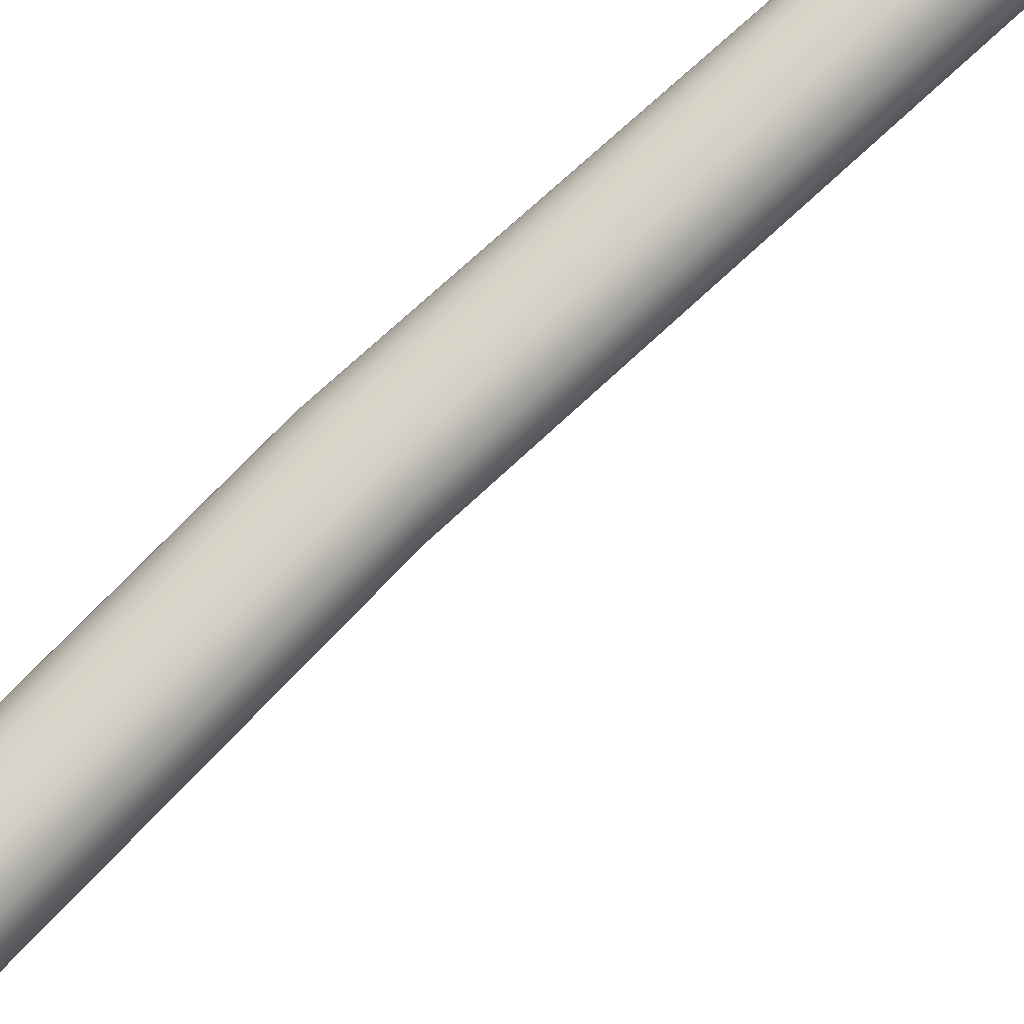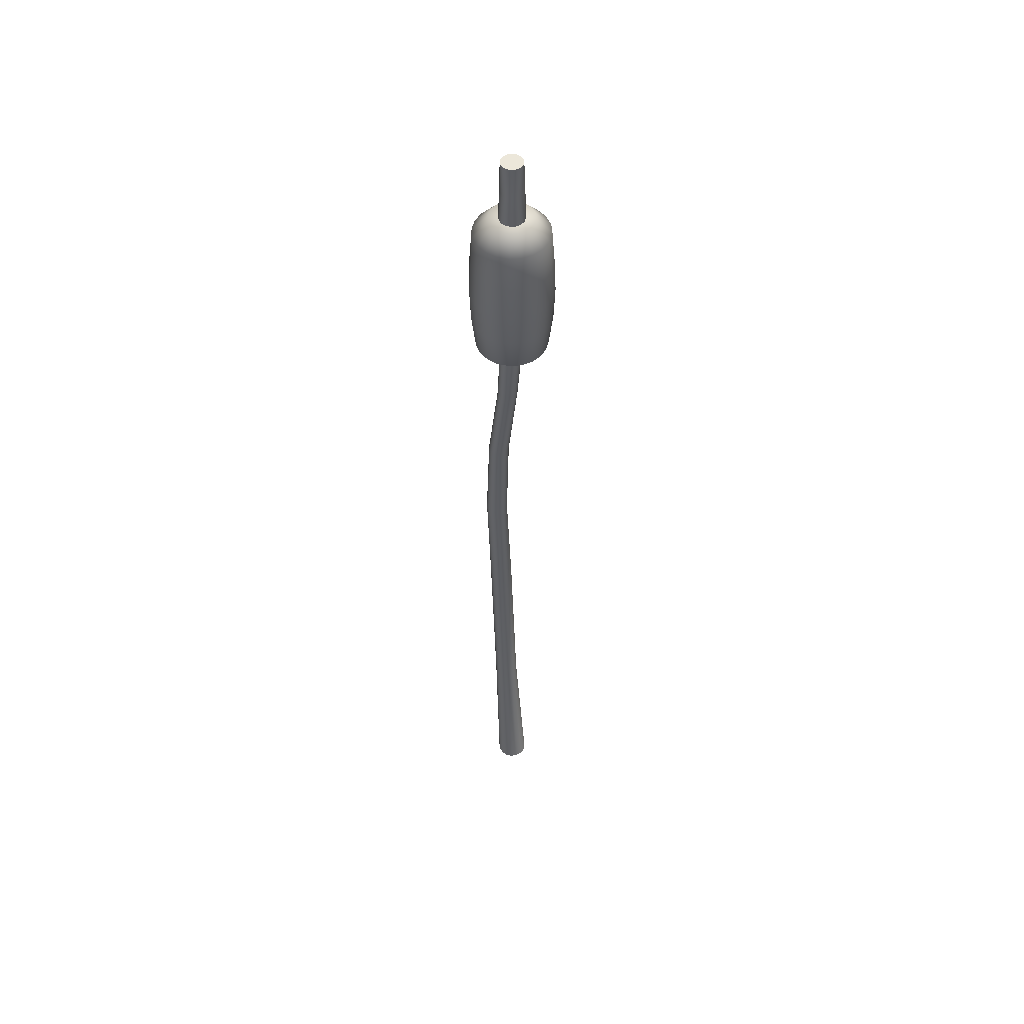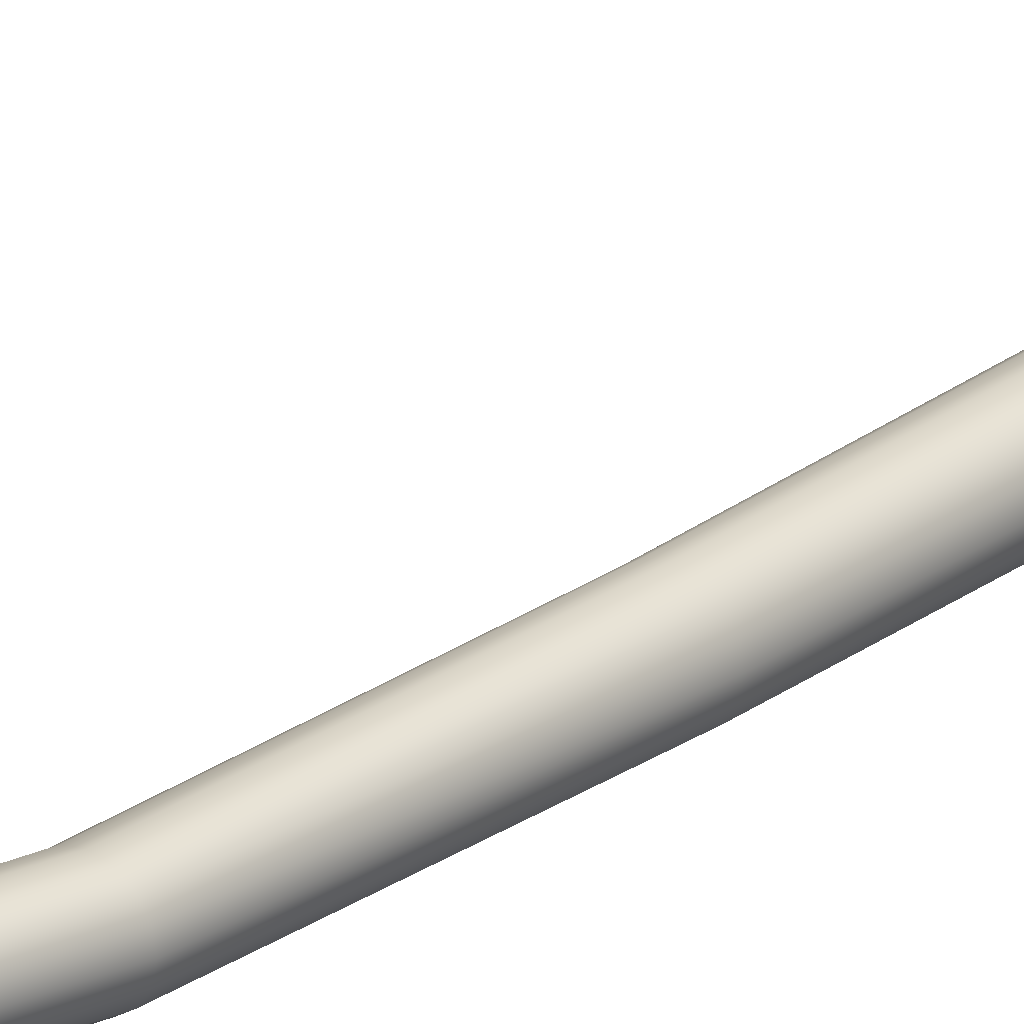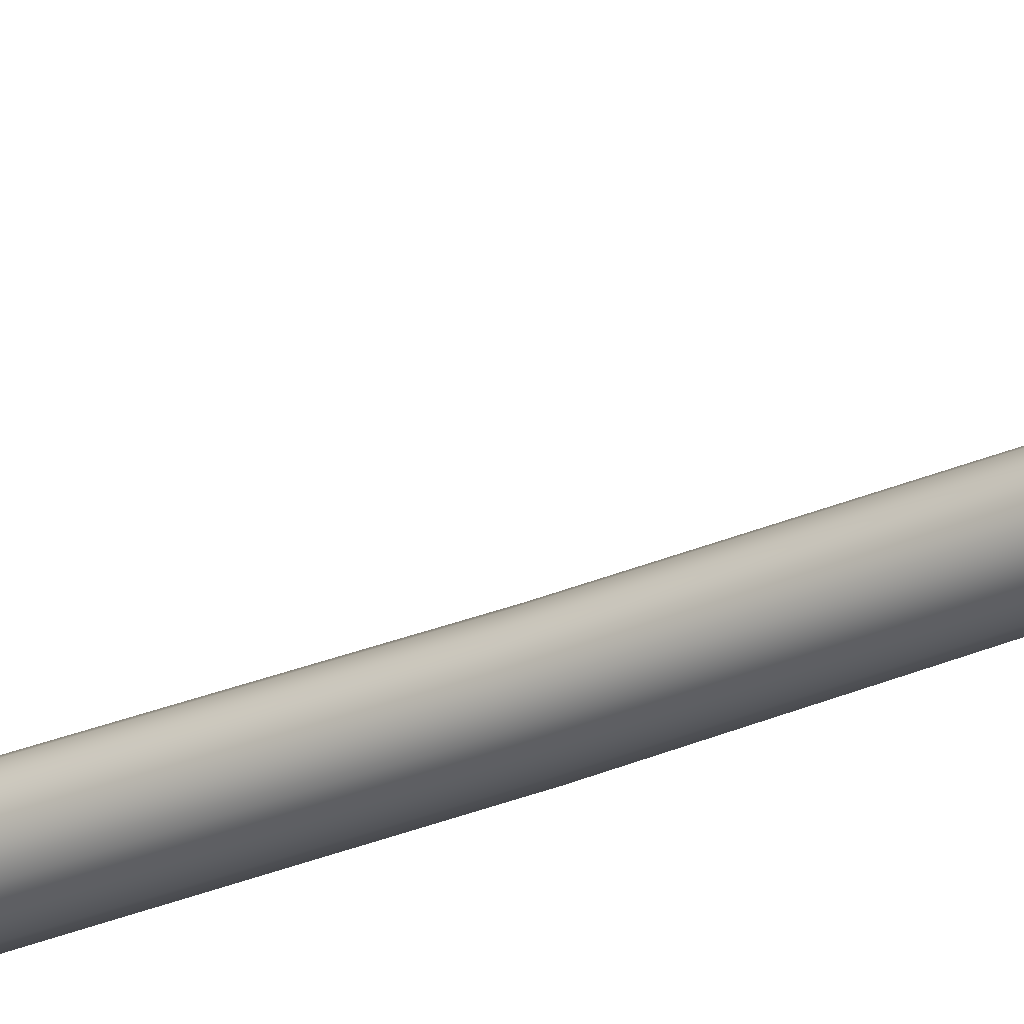
<metadata>
{"format":"obj","ext":"obj","renderer":"f3d","projection":"perspective","resolution":1024,"background":"white","views":[{"elev":77.5,"azim":46.4,"up":"+Z"},{"elev":51.5,"azim":4.1,"up":"+Y"},{"elev":26.3,"azim":-140.0,"up":"+Z"},{"elev":-25.0,"azim":124.3,"up":"+Z"}]}
</metadata>
<code>
g default
v 0 4.932 0
v 0 6.524 0
v 0.314 5.075 -0.102
v 0.1822 4.932 -0.05919
v 0.2671 5.075 -0.1941
v 0.155 4.932 -0.1126
v 0.1941 5.075 -0.2671
v 0.1126 4.932 -0.155
v 0.102 5.075 -0.314
v 0.05919 4.932 -0.1822
v 0 5.075 -0.3302
v 0 4.932 -0.1915
v -0.102 5.075 -0.314
v -0.05919 4.932 -0.1822
v -0.1941 5.075 -0.2671
v -0.1126 4.932 -0.155
v -0.2671 5.075 -0.1941
v -0.155 4.932 -0.1126
v -0.314 5.075 -0.102
v -0.1822 4.932 -0.05919
v -0.3302 5.075 0
v -0.1915 4.932 0
v -0.314 5.075 0.102
v -0.1822 4.932 0.05919
v -0.2671 5.075 0.1941
v -0.155 4.932 0.1126
v -0.1941 5.075 0.2671
v -0.1126 4.932 0.155
v -0.102 5.075 0.314
v -0.05919 4.932 0.1822
v 0 5.075 0.3302
v 0 4.932 0.1915
v 0.102 5.075 0.314
v 0.05919 4.932 0.1822
v 0.1941 5.075 0.2671
v 0.1126 4.932 0.155
v 0.2671 5.075 0.1941
v 0.155 4.932 0.1126
v 0.314 5.075 0.102
v 0.1822 4.932 0.05919
v 0.3302 5.075 0
v 0.1915 4.932 0
v 0.3243 6.374 -0.1054
v 0.1942 6.527 -0.06309
v 0.2759 6.374 -0.2004
v 0.1652 6.527 -0.12
v 0.2004 6.374 -0.2759
v 0.12 6.527 -0.1652
v 0.1054 6.374 -0.3243
v 0.06309 6.527 -0.1942
v 0 6.374 -0.341
v 0 6.527 -0.2042
v -0.1054 6.374 -0.3243
v -0.06309 6.527 -0.1942
v -0.2004 6.374 -0.2759
v -0.12 6.527 -0.1652
v -0.2759 6.374 -0.2004
v -0.1652 6.527 -0.12
v -0.3243 6.374 -0.1054
v -0.1942 6.527 -0.06309
v -0.341 6.374 0
v -0.2042 6.527 0
v -0.3243 6.374 0.1054
v -0.1942 6.527 0.06309
v -0.2759 6.374 0.2004
v -0.1652 6.527 0.12
v -0.2004 6.374 0.2759
v -0.12 6.527 0.1652
v -0.1054 6.374 0.3243
v -0.06309 6.527 0.1942
v 0 6.374 0.341
v 0 6.527 0.2042
v 0.1054 6.374 0.3243
v 0.06309 6.527 0.1942
v 0.2004 6.374 0.2759
v 0.12 6.527 0.1652
v 0.2759 6.374 0.2004
v 0.1652 6.527 0.12
v 0.3243 6.374 0.1054
v 0.1942 6.527 0.06309
v 0.341 6.374 0
v 0.2042 6.527 0
v -0.3067 5.721 -0.2228
v -0.2228 5.721 -0.3067
v -0.1172 5.721 -0.3606
v 0 5.721 -0.3791
v 0.1172 5.721 -0.3606
v 0.2228 5.721 -0.3067
v 0.3067 5.721 -0.2228
v 0.3606 5.721 -0.1172
v 0.3791 5.721 0
v 0.3606 5.721 0.1172
v 0.3067 5.721 0.2228
v 0.2228 5.721 0.3067
v 0.1172 5.721 0.3606
v 0 5.721 0.3791
v -0.1172 5.721 0.3606
v -0.2228 5.721 0.3067
v -0.3067 5.721 0.2228
v -0.3606 5.721 0.1172
v -0.3791 5.721 0
v -0.3606 5.721 -0.1172
v -0.2963 6.034 -0.2153
v -0.2153 6.034 -0.2963
v -0.1132 6.034 -0.3483
v 0 6.034 -0.3662
v 0.1132 6.034 -0.3483
v 0.2153 6.034 -0.2963
v 0.2963 6.034 -0.2153
v 0.3483 6.034 -0.1132
v 0.3662 6.034 0
v 0.3483 6.034 0.1132
v 0.2963 6.034 0.2153
v 0.2153 6.034 0.2963
v 0.1132 6.034 0.3483
v 0 6.034 0.3662
v -0.1132 6.034 0.3483
v -0.2153 6.034 0.2963
v -0.2963 6.034 0.2153
v -0.3483 6.034 0.1132
v -0.3662 6.034 0
v -0.3483 6.034 -0.1132
v -0.2969 5.4 -0.2157
v -0.2157 5.4 -0.2969
v -0.1134 5.4 -0.349
v 0 5.4 -0.367
v 0.1134 5.4 -0.349
v 0.2157 5.4 -0.2969
v 0.2969 5.4 -0.2157
v 0.349 5.4 -0.1134
v 0.367 5.4 0
v 0.349 5.4 0.1134
v 0.2969 5.4 0.2157
v 0.2157 5.4 0.2969
v 0.1134 5.4 0.349
v 0 5.4 0.367
v -0.1134 5.4 0.349
v -0.2157 5.4 0.2969
v -0.2969 5.4 0.2157
v -0.349 5.4 0.1134
v -0.367 5.4 0
v -0.349 5.4 -0.1134
v 0.1403 -1.951 -0.05812
v 0.1074 -1.951 -0.1074
v 0.05812 -1.951 -0.1403
v 0 -1.951 -0.1519
v -0.05812 -1.951 -0.1403
v -0.1074 -1.951 -0.1074
v -0.1403 -1.951 -0.05812
v -0.1519 -1.951 0
v -0.1403 -1.951 0.05812
v -0.1074 -1.951 0.1074
v -0.05812 -1.951 0.1403
v 0 -1.951 0.1519
v 0.05812 -1.951 0.1403
v 0.1074 -1.951 0.1074
v 0.1403 -1.951 0.05812
v 0.1519 -1.951 0
v 0.09239 7.12 -0.03827
v 0.07071 7.12 -0.07071
v 0.03827 7.12 -0.09239
v 0 7.12 -0.1
v -0.03827 7.12 -0.09239
v -0.07071 7.12 -0.07071
v -0.09239 7.12 -0.03827
v -0.1 7.12 0
v -0.09239 7.12 0.03827
v -0.07071 7.12 0.07071
v -0.03827 7.12 0.09239
v 0 7.12 0.1
v 0.03827 7.12 0.09239
v 0.07071 7.12 0.07071
v 0.09239 7.12 0.03827
v 0.1 7.12 0
v 0 -1.951 0
v 0 7.12 0
v -0.09958 3.434 -0.03216
v -0.1363 3.434 -0.02485
v -0.1731 3.434 -0.03216
v -0.2043 3.434 -0.05299
v -0.2251 3.434 -0.08416
v -0.2324 3.434 -0.1209
v -0.2251 3.434 -0.1577
v -0.2043 3.434 -0.1889
v -0.1731 3.434 -0.2097
v -0.1363 3.434 -0.217
v -0.09958 3.434 -0.2097
v -0.06841 3.434 -0.1889
v -0.04758 3.434 -0.1577
v -0.04027 3.434 -0.1209
v -0.04758 3.434 -0.08416
v -0.06841 3.434 -0.05299
v 0.02338 5.249 0.05864
v -0.001512 5.249 0.06359
v -0.0264 5.249 0.05864
v -0.0475 5.249 0.04454
v -0.06161 5.249 0.02344
v -0.06656 5.249 -0.001451
v -0.06161 5.249 -0.02634
v -0.0475 5.249 -0.04744
v -0.02993 5.277 -0.07225
v 0 5.277 -0.0782
v 0.02993 5.277 -0.07225
v 0.0553 5.277 -0.0553
v 0.07225 5.277 -0.02993
v 0.06353 5.249 -0.001451
v 0.05858 5.249 0.02344
v 0.04448 5.249 0.04454
v -0.08785 1.391 -0.06938
v -0.1293 1.391 -0.06112
v -0.1708 1.391 -0.06938
v -0.206 1.392 -0.09287
v -0.2295 1.394 -0.128
v -0.2377 1.394 -0.1695
v -0.2295 1.396 -0.211
v -0.206 1.396 -0.2462
v -0.1708 1.396 -0.2697
v -0.1293 1.396 -0.2779
v -0.08785 1.394 -0.2697
v -0.05267 1.392 -0.2462
v -0.02918 1.392 -0.211
v -0.02092 1.391 -0.1695
v -0.02918 1.391 -0.128
v -0.05267 1.391 -0.09287
v 0.02993 6.199 0.07225
v 0 6.199 0.0782
v -0.02993 6.199 0.07225
v -0.0553 6.199 0.0553
v -0.07225 6.199 0.02993
v -0.0782 6.199 0
v -0.07225 6.199 -0.02993
v -0.0553 6.199 -0.0553
v -0.02993 6.199 -0.07225
v 0 6.199 -0.0782
v 0.02993 6.199 -0.07225
v 0.0553 6.199 -0.0553
v 0.07225 6.199 -0.02993
v 0.0782 6.199 0
v 0.07225 6.199 0.02993
v 0.0553 6.199 0.0553
v -0.007067 4.356 0.06097
v -0.04211 4.356 0.06794
v -0.07715 4.356 0.06097
v -0.1069 4.356 0.04112
v -0.1267 4.356 0.01141
v -0.1337 4.356 -0.02363
v -0.1267 4.356 -0.05867
v -0.1069 4.356 -0.08838
v -0.07715 4.356 -0.1082
v -0.04211 4.356 -0.1152
v -0.007067 4.356 -0.1082
v 0.02264 4.356 -0.08838
v 0.04249 4.356 -0.05867
v 0.04946 4.356 -0.02363
v 0.04249 4.356 0.01141
v 0.02264 4.356 0.04112
v -0.1243 2.513 -0.04213
v -0.1633 2.513 -0.03439
v -0.2022 2.513 -0.04213
v -0.2352 2.513 -0.06418
v -0.2572 2.513 -0.09718
v -0.265 2.513 -0.1361
v -0.2572 2.513 -0.175
v -0.2352 2.513 -0.208
v -0.2022 2.513 -0.2301
v -0.1633 2.513 -0.2378
v -0.1243 2.513 -0.2301
v -0.09133 2.513 -0.208
v -0.06929 2.513 -0.175
v -0.06154 2.513 -0.1361
v -0.06929 2.513 -0.09718
v -0.09133 2.513 -0.06418
v -0.07886 -0.4696 -0.05233
v -0.1229 -0.4716 -0.06109
v -0.1602 -0.4711 -0.08604
v -0.1852 -0.4696 -0.1234
v -0.1939 -0.4654 -0.1674
v -0.1852 -0.4621 -0.2114
v -0.1602 -0.4591 -0.2488
v -0.1229 -0.4591 -0.2737
v -0.07886 -0.46 -0.2825
v -0.03482 -0.4621 -0.2737
v 0.002507 -0.4664 -0.2488
v 0.02745 -0.4696 -0.2114
v 0.03621 -0.4711 -0.1674
v 0.02745 -0.4711 -0.1234
v 0.002507 -0.4696 -0.08604
v -0.03482 -0.4696 -0.06109
v -0.08162 4.969 -0.08125
v -0.04829 4.969 -0.1035
v -0.008986 4.969 -0.1113
v 0.03032 4.969 -0.1035
v 0.06364 4.969 -0.08125
v 0.08591 4.969 -0.04793
v 0.09373 4.969 -0.008623
v 0.08591 4.969 0.03068
v 0.06364 4.969 0.06401
v 0.03032 4.969 0.08627
v -0.008986 4.969 0.09409
v -0.04829 4.969 0.08627
v -0.08162 4.969 0.06401
v -0.1039 4.969 0.03068
v -0.1117 4.969 -0.008623
v -0.1039 4.969 -0.04793
v 0 6.503 0.1175
v -0.04498 6.503 0.1086
v -0.08311 6.503 0.08311
v -0.1086 6.503 0.04498
v -0.1175 6.503 0
v -0.1086 6.503 -0.04498
v -0.08311 6.503 -0.08311
v -0.04498 6.503 -0.1086
v 0 6.503 -0.1175
v 0.04498 6.503 -0.1086
v 0.08311 6.503 -0.08311
v 0.1086 6.503 -0.04498
v 0.1175 6.503 0
v 0.1086 6.503 0.04498
v 0.08311 6.503 0.08311
v 0.04498 6.503 0.1086
v 0.1005 6.812 0.01823
v 0.07691 6.812 0.05351
v 0.04162 6.812 0.07709
v 0 6.812 0.08537
v -0.04162 6.812 0.07709
v -0.07691 6.812 0.05351
v -0.1005 6.812 0.01823
v -0.1088 6.812 -0.0234
v -0.1005 6.812 -0.06502
v -0.07691 6.812 -0.1003
v -0.04162 6.812 -0.1239
v 0 6.812 -0.1322
v 0.04162 6.812 -0.1239
v 0.07691 6.812 -0.1003
v 0.1005 6.812 -0.06502
v 0.1088 6.812 -0.0234
g polySurface4
f 3 4 6 5
f 4 3 41 42
f 5 6 8 7
f 7 8 10 9
f 9 10 12 11
f 11 12 14 13
f 13 14 16 15
f 15 16 18 17
f 17 18 20 19
f 19 20 22 21
f 21 22 24 23
f 23 24 26 25
f 25 26 28 27
f 27 28 30 29
f 29 30 32 31
f 31 32 34 33
f 33 34 36 35
f 35 36 38 37
f 37 38 40 39
f 39 40 42 41
f 43 44 82 81
f 44 43 45 46
f 46 45 47 48
f 48 47 49 50
f 50 49 51 52
f 52 51 53 54
f 54 53 55 56
f 56 55 57 58
f 58 57 59 60
f 60 59 61 62
f 62 61 63 64
f 64 63 65 66
f 66 65 67 68
f 68 67 69 70
f 70 69 71 72
f 72 71 73 74
f 74 73 75 76
f 76 75 77 78
f 78 77 79 80
f 80 79 81 82
f 3 5 129 130
f 5 7 128 129
f 7 9 127 128
f 9 11 126 127
f 11 13 125 126
f 13 15 124 125
f 15 17 123 124
f 17 19 142 123
f 19 21 141 142
f 21 23 140 141
f 23 25 139 140
f 25 27 138 139
f 27 29 137 138
f 29 31 136 137
f 31 33 135 136
f 33 35 134 135
f 35 37 133 134
f 37 39 132 133
f 39 41 131 132
f 41 3 130 131
f 6 4 1
f 8 6 1
f 10 8 1
f 12 10 1
f 14 12 1
f 16 14 1
f 18 16 1
f 20 18 1
f 22 20 1
f 24 22 1
f 26 24 1
f 28 26 1
f 30 28 1
f 32 30 1
f 34 32 1
f 36 34 1
f 38 36 1
f 40 38 1
f 42 40 1
f 4 42 1
f 44 46 2
f 46 48 2
f 48 50 2
f 50 52 2
f 52 54 2
f 54 56 2
f 56 58 2
f 58 60 2
f 60 62 2
f 62 64 2
f 64 66 2
f 66 68 2
f 68 70 2
f 70 72 2
f 72 74 2
f 74 76 2
f 76 78 2
f 78 80 2
f 80 82 2
f 82 44 2
f 84 83 103 104
f 85 84 104 105
f 86 85 105 106
f 87 86 106 107
f 88 87 107 108
f 89 88 108 109
f 90 89 109 110
f 91 90 110 111
f 92 91 111 112
f 93 92 112 113
f 94 93 113 114
f 95 94 114 115
f 96 95 115 116
f 97 96 116 117
f 98 97 117 118
f 99 98 118 119
f 100 99 119 120
f 101 100 120 121
f 102 101 121 122
f 83 102 122 103
f 104 103 57 55
f 105 104 55 53
f 106 105 53 51
f 107 106 51 49
f 108 107 49 47
f 109 108 47 45
f 110 109 45 43
f 111 110 43 81
f 112 111 81 79
f 113 112 79 77
f 114 113 77 75
f 115 114 75 73
f 116 115 73 71
f 117 116 71 69
f 118 117 69 67
f 119 118 67 65
f 120 119 65 63
f 121 120 63 61
f 122 121 61 59
f 103 122 59 57
f 124 123 83 84
f 125 124 84 85
f 126 125 85 86
f 127 126 86 87
f 128 127 87 88
f 129 128 88 89
f 130 129 89 90
f 131 130 90 91
f 132 131 91 92
f 133 132 92 93
f 134 133 93 94
f 135 134 94 95
f 136 135 95 96
f 137 136 96 97
f 138 137 97 98
f 139 138 98 99
f 140 139 99 100
f 141 140 100 101
f 142 141 101 102
f 123 142 102 83
f 143 144 283 284
f 144 145 282 283
f 145 146 281 282
f 146 147 280 281
f 147 148 279 280
f 148 149 278 279
f 149 150 277 278
f 150 151 276 277
f 151 152 275 276
f 152 153 274 275
f 153 154 273 274
f 154 155 288 273
f 155 156 287 288
f 156 157 286 287
f 157 158 285 286
f 158 143 284 285
f 144 143 175
f 145 144 175
f 146 145 175
f 147 146 175
f 148 147 175
f 149 148 175
f 150 149 175
f 151 150 175
f 152 151 175
f 153 152 175
f 154 153 175
f 155 154 175
f 156 155 175
f 157 156 175
f 158 157 175
f 143 158 175
f 159 160 176
f 160 161 176
f 161 162 176
f 162 163 176
f 163 164 176
f 164 165 176
f 165 166 176
f 166 167 176
f 167 168 176
f 168 169 176
f 169 170 176
f 170 171 176
f 171 172 176
f 172 173 176
f 173 174 176
f 174 159 176
f 178 177 241 242
f 179 178 242 243
f 180 179 243 244
f 181 180 244 245
f 182 181 245 246
f 183 182 246 247
f 184 183 247 248
f 185 184 248 249
f 186 185 249 250
f 187 186 250 251
f 188 187 251 252
f 189 188 252 253
f 190 189 253 254
f 191 190 254 255
f 192 191 255 256
f 177 192 256 241
f 194 193 225 226
f 195 194 226 227
f 196 195 227 228
f 197 196 228 229
f 198 197 229 230
f 199 198 230 231
f 200 199 231 232
f 201 200 232 233
f 202 201 233 234
f 203 202 234 235
f 204 203 235 236
f 205 204 236 237
f 206 205 237 238
f 207 206 238 239
f 208 207 239 240
f 193 208 240 225
f 210 209 257 258
f 211 210 258 259
f 212 211 259 260
f 213 212 260 261
f 214 213 261 262
f 215 214 262 263
f 216 215 263 264
f 217 216 264 265
f 218 217 265 266
f 219 218 266 267
f 220 219 267 268
f 221 220 268 269
f 222 221 269 270
f 223 222 270 271
f 224 223 271 272
f 209 224 272 257
f 226 225 320 305
f 227 226 305 306
f 228 227 306 307
f 229 228 307 308
f 230 229 308 309
f 231 230 309 310
f 232 231 310 311
f 233 232 311 312
f 234 233 312 313
f 235 234 313 314
f 236 235 314 315
f 237 236 315 316
f 238 237 316 317
f 239 238 317 318
f 240 239 318 319
f 225 240 319 320
f 242 241 298 299
f 243 242 299 300
f 244 243 300 301
f 245 244 301 302
f 246 245 302 303
f 247 246 303 304
f 248 247 304 289
f 249 248 289 290
f 250 249 290 291
f 251 250 291 292
f 252 251 292 293
f 253 252 293 294
f 254 253 294 295
f 255 254 295 296
f 256 255 296 297
f 241 256 297 298
f 258 257 177 178
f 259 258 178 179
f 260 259 179 180
f 261 260 180 181
f 262 261 181 182
f 263 262 182 183
f 264 263 183 184
f 265 264 184 185
f 266 265 185 186
f 267 266 186 187
f 268 267 187 188
f 269 268 188 189
f 270 269 189 190
f 271 270 190 191
f 272 271 191 192
f 257 272 192 177
f 274 273 210 211
f 275 274 211 212
f 276 275 212 213
f 277 276 213 214
f 278 277 214 215
f 279 278 215 216
f 280 279 216 217
f 281 280 217 218
f 282 281 218 219
f 283 282 219 220
f 284 283 220 221
f 285 284 221 222
f 286 285 222 223
f 287 286 223 224
f 288 287 224 209
f 273 288 209 210
f 290 289 200 201
f 291 290 201 202
f 292 291 202 203
f 293 292 203 204
f 294 293 204 205
f 295 294 205 206
f 296 295 206 207
f 297 296 207 208
f 298 297 208 193
f 299 298 193 194
f 300 299 194 195
f 301 300 195 196
f 302 301 196 197
f 303 302 197 198
f 304 303 198 199
f 289 304 199 200
f 306 305 324 325
f 307 306 325 326
f 308 307 326 327
f 309 308 327 328
f 310 309 328 329
f 311 310 329 330
f 312 311 330 331
f 313 312 331 332
f 314 313 332 333
f 315 314 333 334
f 316 315 334 335
f 317 316 335 336
f 318 317 336 321
f 319 318 321 322
f 320 319 322 323
f 305 320 323 324
f 322 321 173 172
f 323 322 172 171
f 324 323 171 170
f 325 324 170 169
f 326 325 169 168
f 327 326 168 167
f 328 327 167 166
f 329 328 166 165
f 330 329 165 164
f 331 330 164 163
f 332 331 163 162
f 333 332 162 161
f 334 333 161 160
f 335 334 160 159
f 336 335 159 174
f 321 336 174 173

</code>
